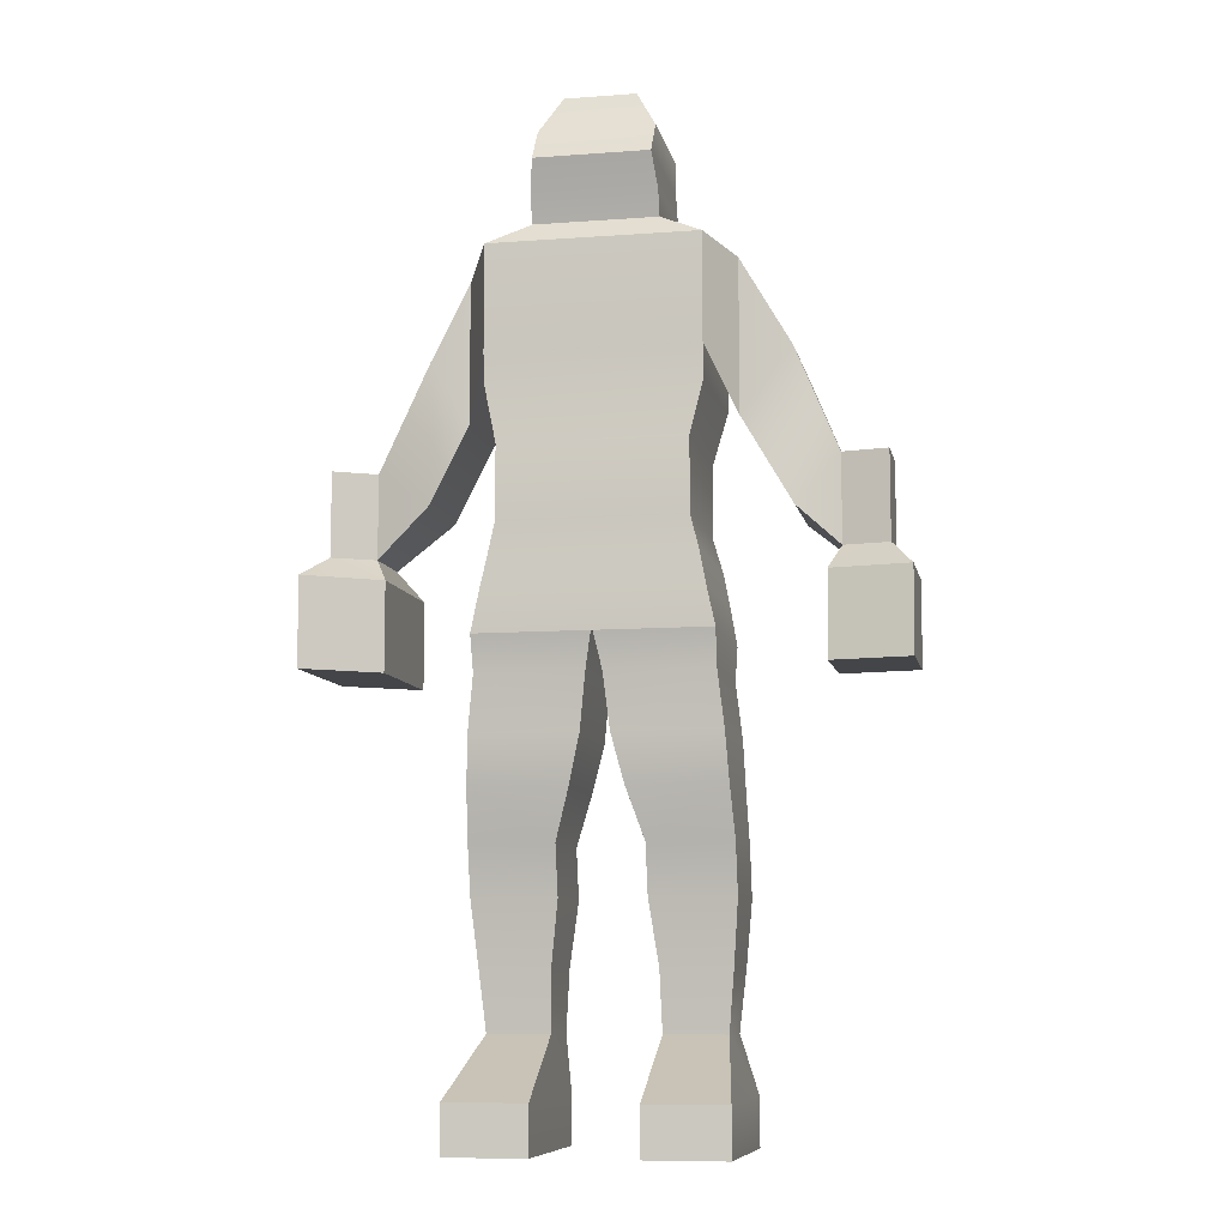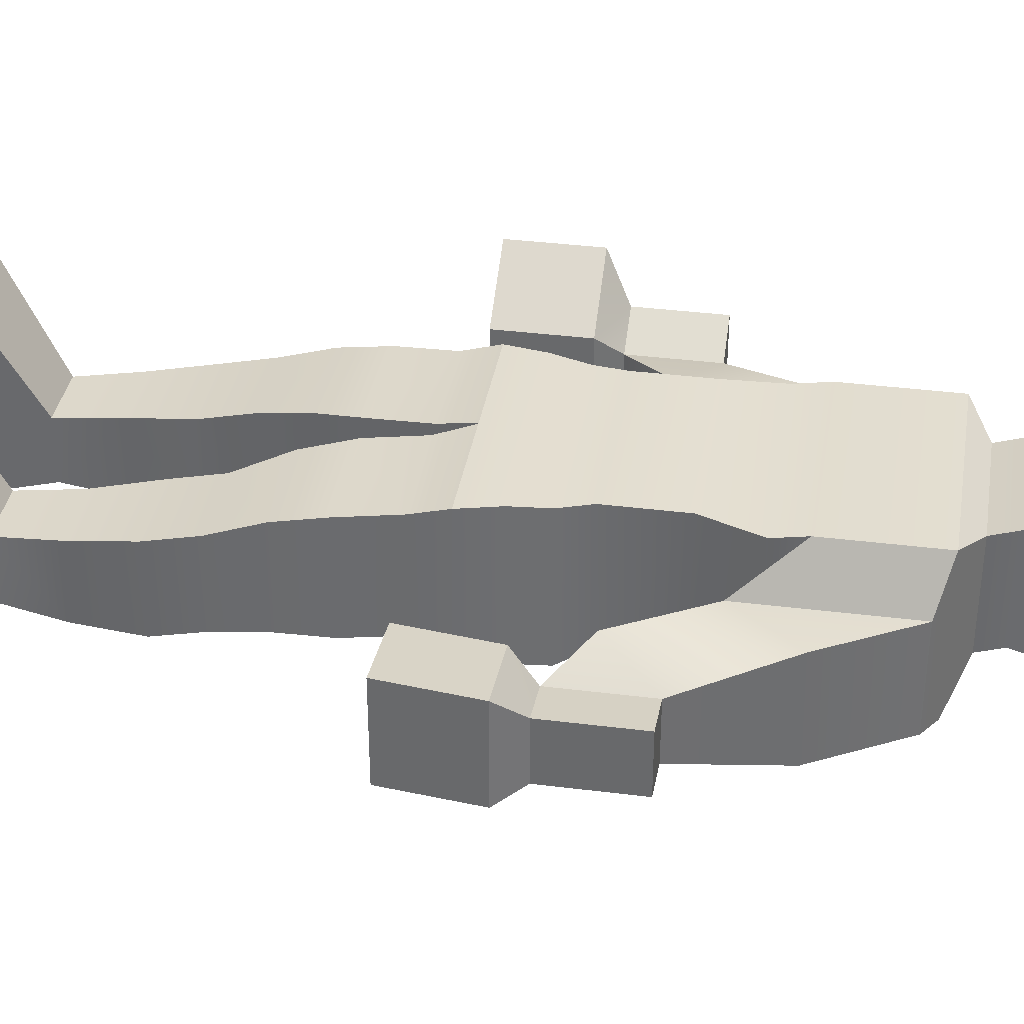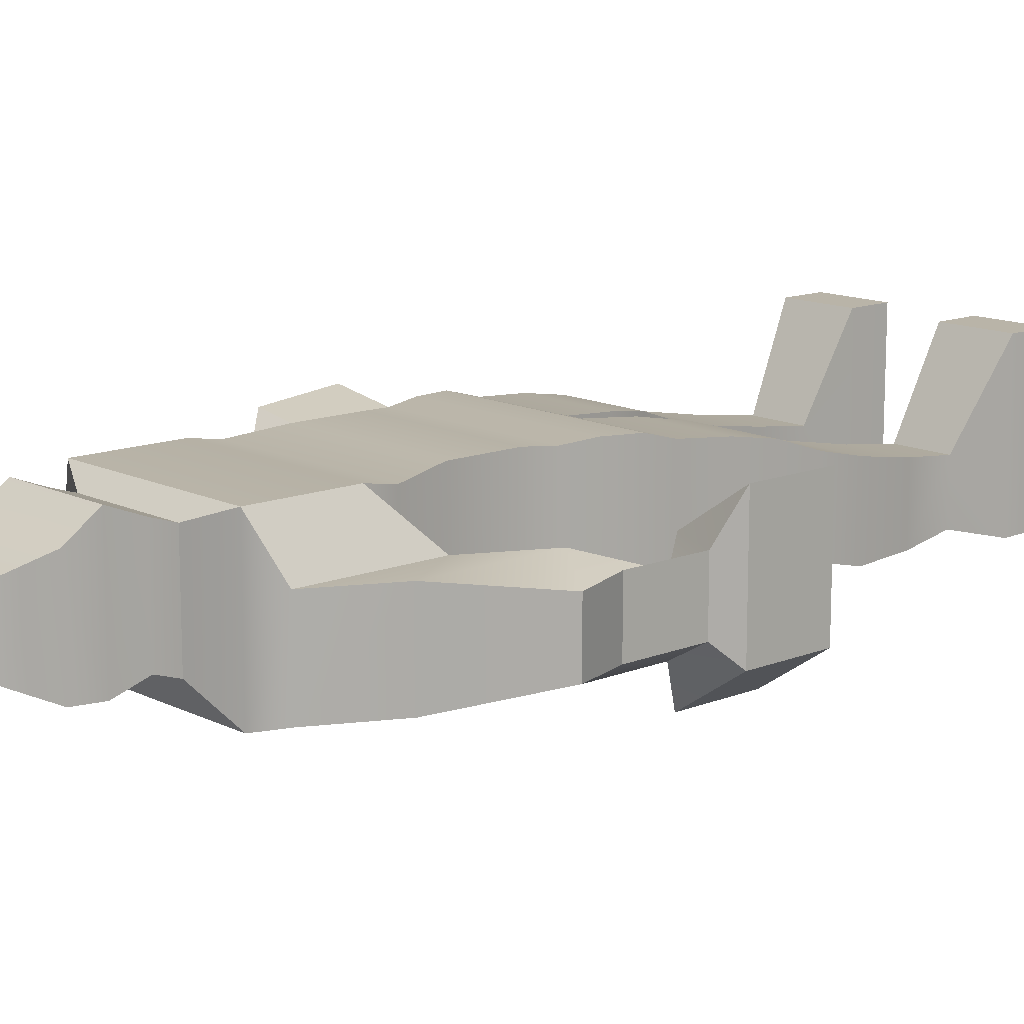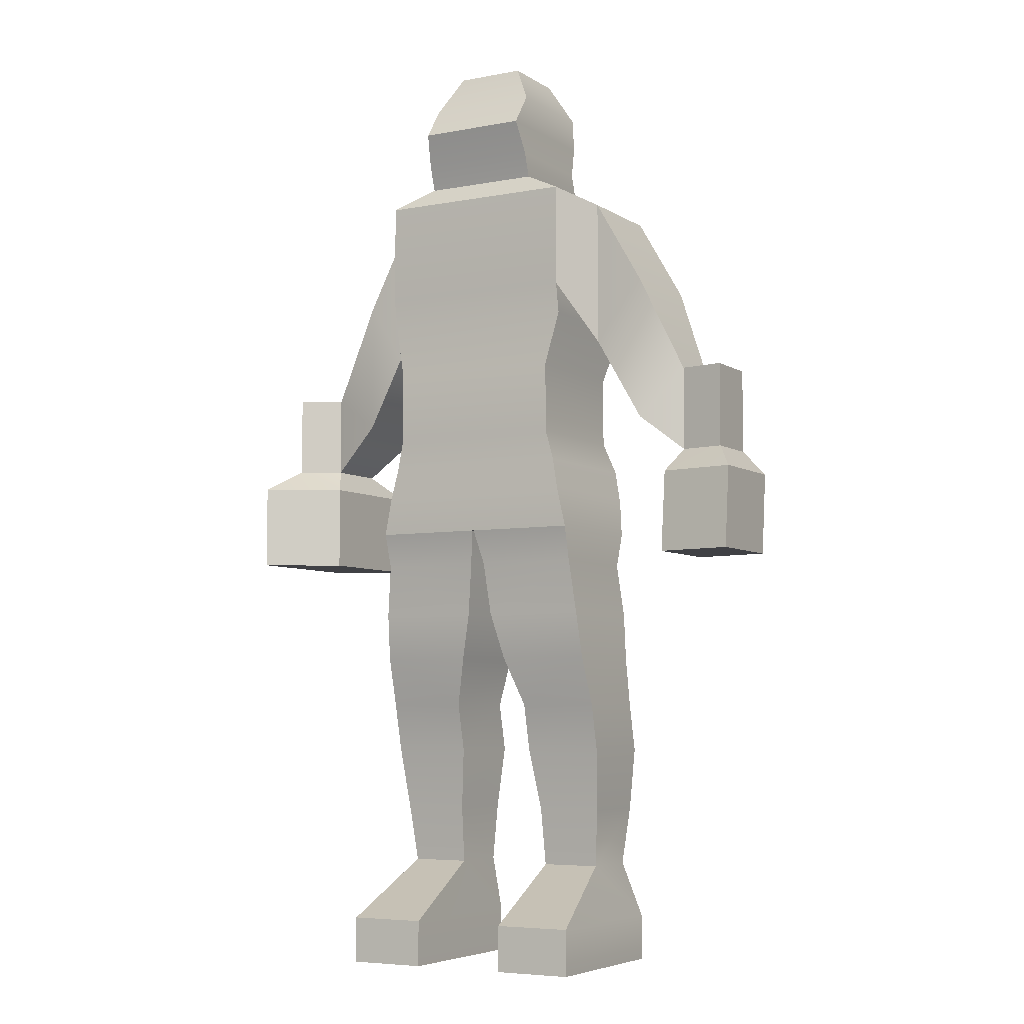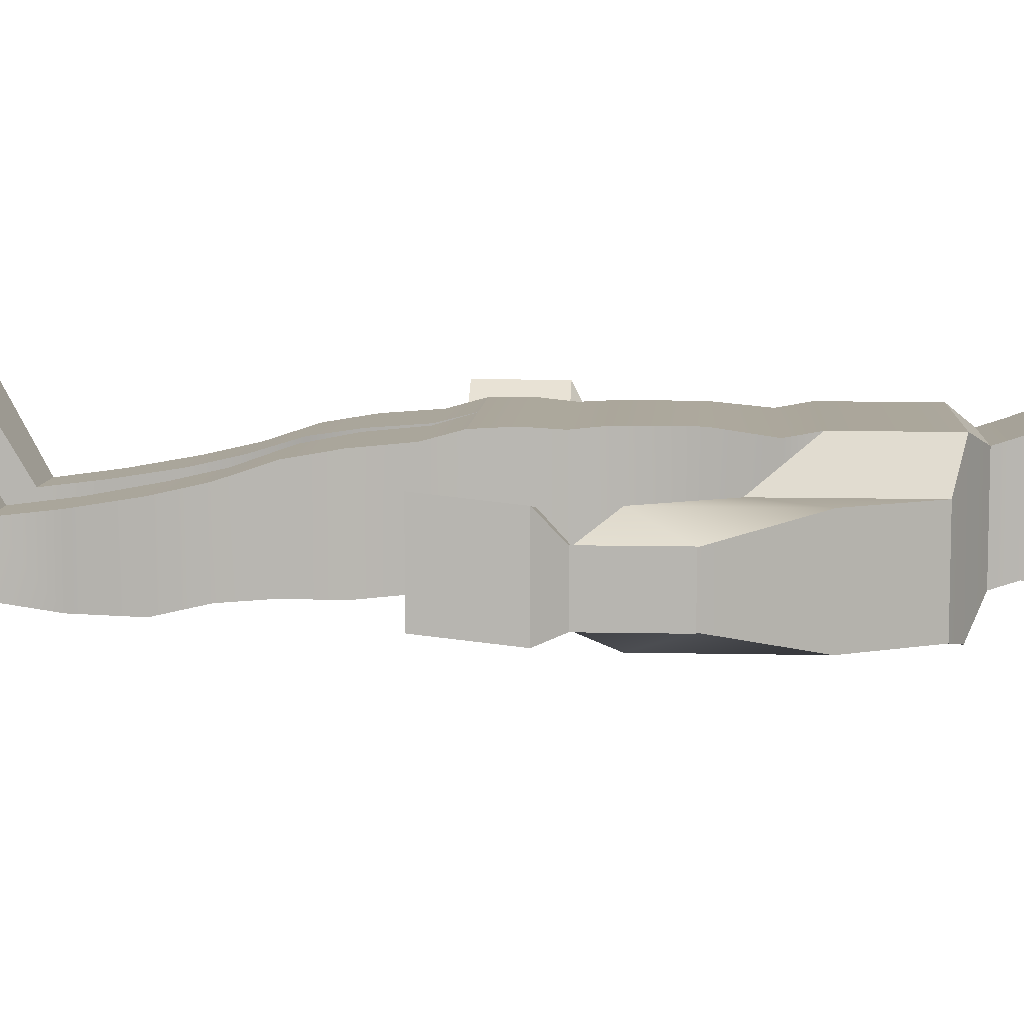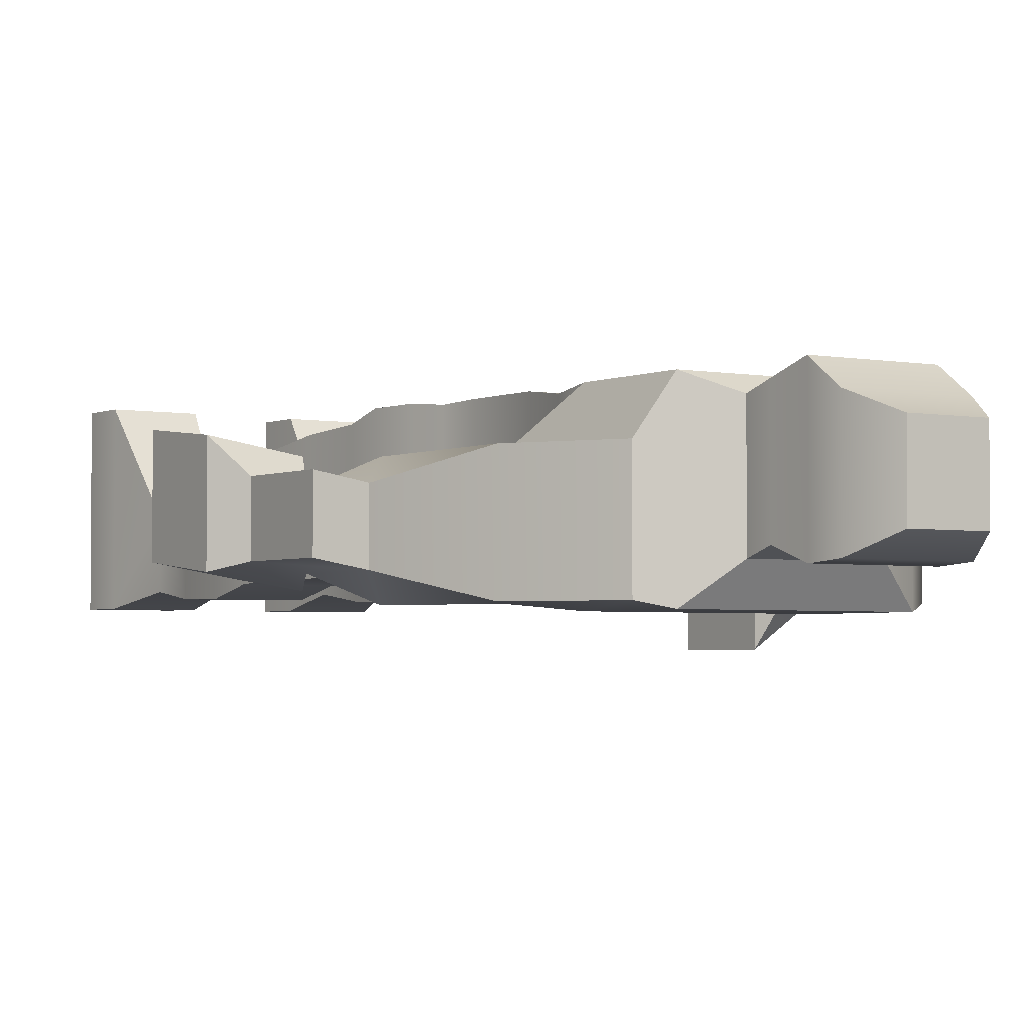
<metadata>
{"format":"obj","ext":"obj","renderer":"f3d","projection":"perspective","resolution":1024,"background":"white","views":[{"elev":-8.9,"azim":11.3,"up":"+Y"},{"elev":36.0,"azim":99.4,"up":"+Z"},{"elev":13.3,"azim":-132.1,"up":"+Z"},{"elev":-5.8,"azim":29.7,"up":"+Y"},{"elev":8.3,"azim":93.7,"up":"+Z"},{"elev":-3.0,"azim":146.1,"up":"+Z"}]}
</metadata>
<code>
g default
v -2.73 -0.1561 2.042
v -1.041 -0.1561 2.042
v -2.73 0.8439 2.042
v -1.041 0.8439 2.042
v -2.73 0.8439 -1.698
v -1.041 0.8439 -1.698
v -2.73 -0.1561 -1.698
v -1.041 -0.1561 -1.698
v -2.387 2.059 -0.04258
v -1.093 2.059 -0.04258
v -1.093 2.059 -1.404
v -2.387 2.059 -1.404
v -2.511 3.314 0.115
v -1.062 3.314 0.115
v -1.062 3.314 -1.561
v -2.511 3.314 -1.561
v -2.63 4.665 0.3467
v -0.8831 4.665 0.3467
v -0.8831 4.665 -1.587
v -2.63 4.665 -1.587
v -2.63 5.709 0.5858
v -0.8831 5.709 0.5858
v -0.8831 5.709 -1.348
v -2.63 5.709 -1.348
v -2.572 6.782 0.9407
v -0.5437 6.782 0.9407
v -0.5437 6.782 -1.271
v -2.572 6.782 -1.271
v -2.514 7.802 1.115
v -0.2939 7.802 1.115
v -0.2939 7.802 -1.3
v -2.514 7.802 -1.3
v -2.387 8.957 1.216
v -0.1667 8.957 1.216
v -0.1667 8.957 -1.199
v -2.387 8.957 -1.199
v -2.401 9.707 1.423
v -0.01823 9.707 1.423
v -0.01823 9.707 -1.433
v -2.401 9.707 -1.433
v 2.73 -0.1561 2.042
v 1.041 -0.1561 2.042
v 2.73 0.8439 2.042
v 1.041 0.8439 2.042
v 2.73 0.8439 -1.698
v 1.041 0.8439 -1.698
v 2.73 -0.1561 -1.698
v 1.041 -0.1561 -1.698
v 2.387 2.059 -0.04258
v 1.093 2.059 -0.04258
v 1.093 2.059 -1.404
v 2.387 2.059 -1.404
v 2.511 3.314 0.115
v 1.062 3.314 0.115
v 1.062 3.314 -1.561
v 2.511 3.314 -1.561
v 2.63 4.665 0.3467
v 0.8831 4.665 0.3467
v 0.8831 4.665 -1.587
v 2.63 4.665 -1.587
v 2.63 5.709 0.5858
v 0.8831 5.709 0.5858
v 0.8831 5.709 -1.348
v 2.63 5.709 -1.348
v 2.572 6.782 0.9407
v 0.5437 6.782 0.9407
v 0.5437 6.782 -1.271
v 2.572 6.782 -1.271
v 2.514 7.802 1.115
v 0.2939 7.802 1.115
v 0.2939 7.802 -1.3
v 2.514 7.802 -1.3
v 2.387 8.957 1.216
v 0.1667 8.957 1.216
v 0.1667 8.957 -1.199
v 2.387 8.957 -1.199
v 2.401 9.707 1.423
v 0.01823 9.707 1.423
v 0.01823 9.707 -1.433
v 2.401 9.707 -1.433
v -2.227 10.52 1.448
v -2.227 10.52 -1.702
v 2.227 10.52 1.448
v 2.227 10.52 -1.702
v -2.076 11.26 1.385
v -2.076 11.26 -1.766
v 2.076 11.26 1.385
v 2.076 11.26 -1.766
v -1.919 11.91 1.434
v -1.919 11.91 -1.449
v 1.919 11.91 1.434
v 1.919 11.91 -1.449
v -1.919 13.45 1.434
v -1.919 13.45 -1.449
v 1.919 13.45 1.434
v 1.919 13.45 -1.449
v -2.185 14.62 1.293
v -2.185 14.62 -1.833
v 2.185 14.62 1.293
v 2.185 14.62 -1.833
v -2.185 15.28 1.41
v -2.185 15.28 -1.95
v 2.185 15.28 1.41
v 2.185 15.28 -1.95
v -2.185 17.52 1.41
v -2.185 17.52 -1.95
v 2.185 17.52 1.41
v 2.185 17.52 -1.95
v -1.289 17.95 1.085
v -1.289 17.95 -1.241
v 1.289 17.95 1.085
v 1.289 17.95 -1.241
v -1.289 18.48 1.256
v -1.289 18.48 -1.07
v 1.289 18.48 1.256
v 1.289 18.48 -1.07
v -1.201 19.18 1.529
v -1.201 19.18 -1.342
v 1.201 19.18 1.529
v 1.201 19.18 -1.342
v -1.201 19.89 1.022
v -1.201 19.89 -1.291
v 1.201 19.89 1.022
v 1.201 19.89 -1.291
v -0.7501 20.7 0.6425
v -0.7501 20.7 -0.9119
v 0.7501 20.7 0.6425
v 0.7501 20.7 -0.9119
v -2.767 14.13 0.2363
v -2.767 14.13 -1.815
v -2.767 17.09 0.2363
v -2.767 17.09 -1.815
v -3.591 12.51 0.2363
v -3.591 12.51 -1.815
v -3.591 15.47 0.2363
v -3.591 15.47 -1.815
v -4.746 11.49 -0.08542
v -4.746 11.49 -1.493
v -4.746 13.27 -0.08542
v -4.746 13.27 -1.493
v -5.588 11.49 0.3974
v -5.588 11.49 -1.01
v -5.588 13.27 0.3974
v -5.588 13.27 -1.01
v -4.429 10.99 0.3962
v -4.429 10.99 -2.477
v -5.906 10.99 1.382
v -5.906 10.99 -1.492
v -4.429 9.123 0.3962
v -4.429 9.123 -2.477
v -5.906 9.123 1.382
v -5.906 9.123 -1.492
v 2.752 14.03 0.4331
v 2.752 14.03 -1.828
v 2.752 17.23 -1.828
v 2.752 17.23 0.4331
v 3.811 12.21 0.4331
v 3.811 12.21 -1.828
v 3.811 15.41 -1.828
v 3.811 15.41 0.4331
v 4.679 11.46 -0.05324
v 4.679 11.46 -1.341
v 4.679 13.32 -1.341
v 4.679 13.32 -0.05324
v 5.641 11.46 0.1113
v 5.641 11.46 -1.177
v 5.641 13.32 -1.177
v 5.641 13.32 0.1113
v 4.44 10.92 0.485
v 4.44 10.92 -1.596
v 6.106 10.92 -1.33
v 6.106 10.92 0.7508
v 4.44 9.108 0.6803
v 4.44 9.108 -1.4
v 6.106 9.108 -1.135
v 6.106 9.108 0.9461
g initialShadingGroup pCube1
f 1 2 3
f 3 2 4
f 5 6 7
f 7 6 8
f 7 8 1
f 1 8 2
f 2 8 4
f 4 8 6
f 7 1 5
f 5 1 3
f 3 4 9
f 9 4 10
f 4 6 10
f 10 6 11
f 5 12 6
f 6 12 11
f 3 9 5
f 5 9 12
f 10 14 9
f 9 14 13
f 10 11 14
f 14 11 15
f 11 12 15
f 15 12 16
f 12 9 16
f 16 9 13
f 13 14 17
f 17 14 18
f 15 19 14
f 14 19 18
f 16 20 15
f 15 20 19
f 16 13 20
f 20 13 17
f 17 18 21
f 21 18 22
f 19 23 18
f 18 23 22
f 19 20 23
f 23 20 24
f 20 17 24
f 24 17 21
f 21 22 25
f 25 22 26
f 23 27 22
f 22 27 26
f 24 28 23
f 23 28 27
f 24 21 28
f 28 21 25
f 25 26 29
f 29 26 30
f 27 31 26
f 26 31 30
f 28 32 27
f 27 32 31
f 28 25 32
f 32 25 29
f 29 30 33
f 33 30 34
f 31 35 30
f 30 35 34
f 32 36 31
f 31 36 35
f 32 29 36
f 36 29 33
f 33 34 37
f 37 34 38
f 34 35 38
f 38 35 39
f 36 40 35
f 35 40 39
f 33 37 36
f 36 37 40
f 41 43 42
f 42 43 44
f 45 47 46
f 46 47 48
f 47 41 48
f 48 41 42
f 42 44 48
f 48 44 46
f 47 45 41
f 41 45 43
f 43 49 44
f 44 49 50
f 44 50 46
f 46 50 51
f 51 52 46
f 46 52 45
f 52 49 45
f 45 49 43
f 53 54 49
f 49 54 50
f 50 54 51
f 51 54 55
f 51 55 52
f 52 55 56
f 52 56 49
f 49 56 53
f 53 57 54
f 54 57 58
f 58 59 54
f 54 59 55
f 59 60 55
f 55 60 56
f 56 60 53
f 53 60 57
f 57 61 58
f 58 61 62
f 62 63 58
f 58 63 59
f 59 63 60
f 60 63 64
f 60 64 57
f 57 64 61
f 61 65 62
f 62 65 66
f 66 67 62
f 62 67 63
f 67 68 63
f 63 68 64
f 64 68 61
f 61 68 65
f 65 69 66
f 66 69 70
f 70 71 66
f 66 71 67
f 71 72 67
f 67 72 68
f 68 72 65
f 65 72 69
f 69 73 70
f 70 73 74
f 74 75 70
f 70 75 71
f 75 76 71
f 71 76 72
f 72 76 69
f 69 76 73
f 73 77 74
f 74 77 78
f 74 78 75
f 75 78 79
f 79 80 75
f 75 80 76
f 80 77 76
f 76 77 73
f 38 39 78
f 78 39 79
f 126 125 128
f 128 125 127
f 37 81 40
f 40 81 82
f 37 77 81
f 81 77 83
f 77 80 83
f 83 80 84
f 80 40 84
f 84 40 82
f 81 85 82
f 82 85 86
f 81 83 85
f 85 83 87
f 83 84 87
f 87 84 88
f 84 82 88
f 88 82 86
f 86 85 90
f 90 85 89
f 85 87 89
f 89 87 91
f 88 92 87
f 87 92 91
f 88 86 92
f 92 86 90
f 90 89 94
f 94 89 93
f 89 91 93
f 93 91 95
f 91 92 95
f 95 92 96
f 92 90 96
f 96 90 94
f 93 97 94
f 94 97 98
f 93 95 97
f 97 95 99
f 95 96 99
f 99 96 100
f 96 94 100
f 100 94 98
f 98 97 102
f 102 97 101
f 97 99 101
f 101 99 103
f 99 100 103
f 103 100 104
f 100 98 104
f 104 98 102
f 142 141 144
f 144 141 143
f 101 103 105
f 105 103 107
f 165 166 168
f 168 166 167
f 104 102 108
f 108 102 106
f 106 105 110
f 110 105 109
f 105 107 109
f 109 107 111
f 108 112 107
f 107 112 111
f 108 106 112
f 112 106 110
f 110 109 114
f 114 109 113
f 109 111 113
f 113 111 115
f 112 116 111
f 111 116 115
f 112 110 116
f 116 110 114
f 114 113 118
f 118 113 117
f 113 115 117
f 117 115 119
f 115 116 119
f 119 116 120
f 116 114 120
f 120 114 118
f 117 121 118
f 118 121 122
f 117 119 121
f 121 119 123
f 119 120 123
f 123 120 124
f 120 118 124
f 124 118 122
f 122 121 126
f 126 121 125
f 121 123 125
f 125 123 127
f 123 124 127
f 127 124 128
f 124 122 128
f 128 122 126
f 101 129 102
f 102 129 130
f 105 131 101
f 101 131 129
f 105 106 131
f 131 106 132
f 106 102 132
f 132 102 130
f 130 129 134
f 134 129 133
f 131 135 129
f 129 135 133
f 131 132 135
f 135 132 136
f 132 130 136
f 136 130 134
f 134 133 138
f 138 133 137
f 135 139 133
f 133 139 137
f 135 136 139
f 139 136 140
f 136 134 140
f 140 134 138
f 150 149 152
f 152 149 151
f 137 139 141
f 141 139 143
f 140 144 139
f 139 144 143
f 140 138 144
f 144 138 142
f 137 145 138
f 138 145 146
f 137 141 145
f 145 141 147
f 142 148 141
f 141 148 147
f 142 138 148
f 148 138 146
f 146 145 150
f 150 145 149
f 145 147 149
f 149 147 151
f 147 148 151
f 151 148 152
f 148 146 152
f 152 146 150
f 103 104 153
f 153 104 154
f 108 155 104
f 104 155 154
f 107 156 108
f 108 156 155
f 107 103 156
f 156 103 153
f 153 154 157
f 157 154 158
f 155 159 154
f 154 159 158
f 155 156 159
f 159 156 160
f 156 153 160
f 160 153 157
f 157 158 161
f 161 158 162
f 159 163 158
f 158 163 162
f 159 160 163
f 163 160 164
f 160 157 164
f 164 157 161
f 174 175 173
f 173 175 176
f 162 163 166
f 166 163 167
f 163 164 167
f 167 164 168
f 164 161 168
f 168 161 165
f 162 170 161
f 161 170 169
f 162 166 170
f 170 166 171
f 166 165 171
f 171 165 172
f 161 169 165
f 165 169 172
f 170 174 169
f 169 174 173
f 170 171 174
f 174 171 175
f 171 172 175
f 175 172 176
f 169 173 172
f 172 173 176

</code>
